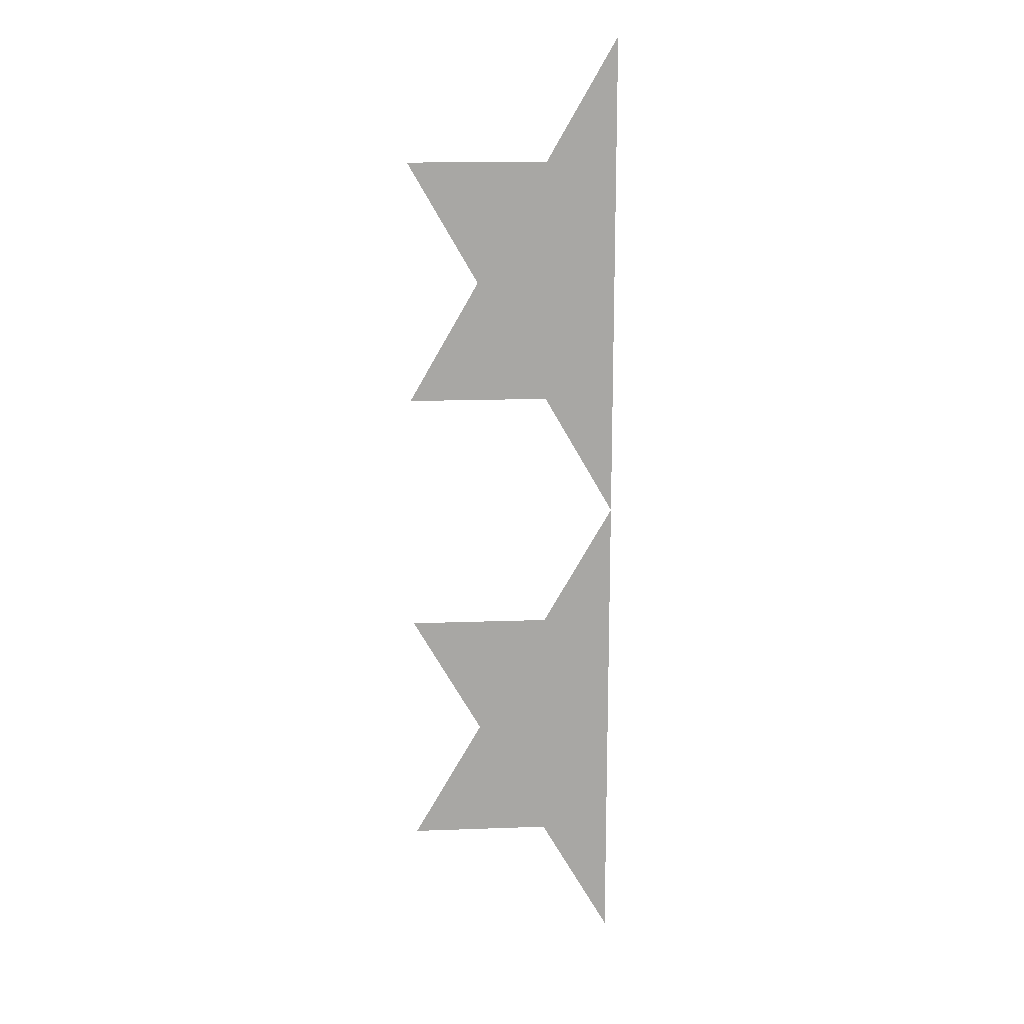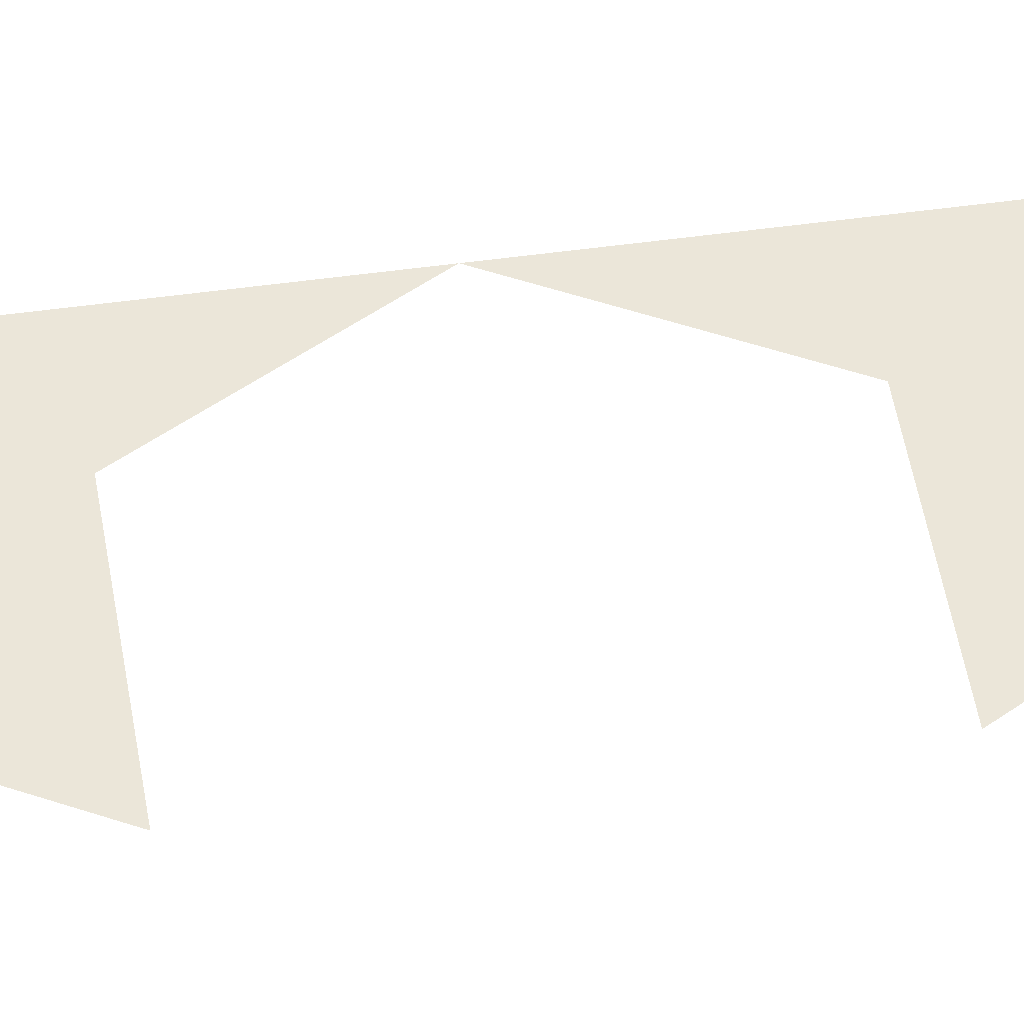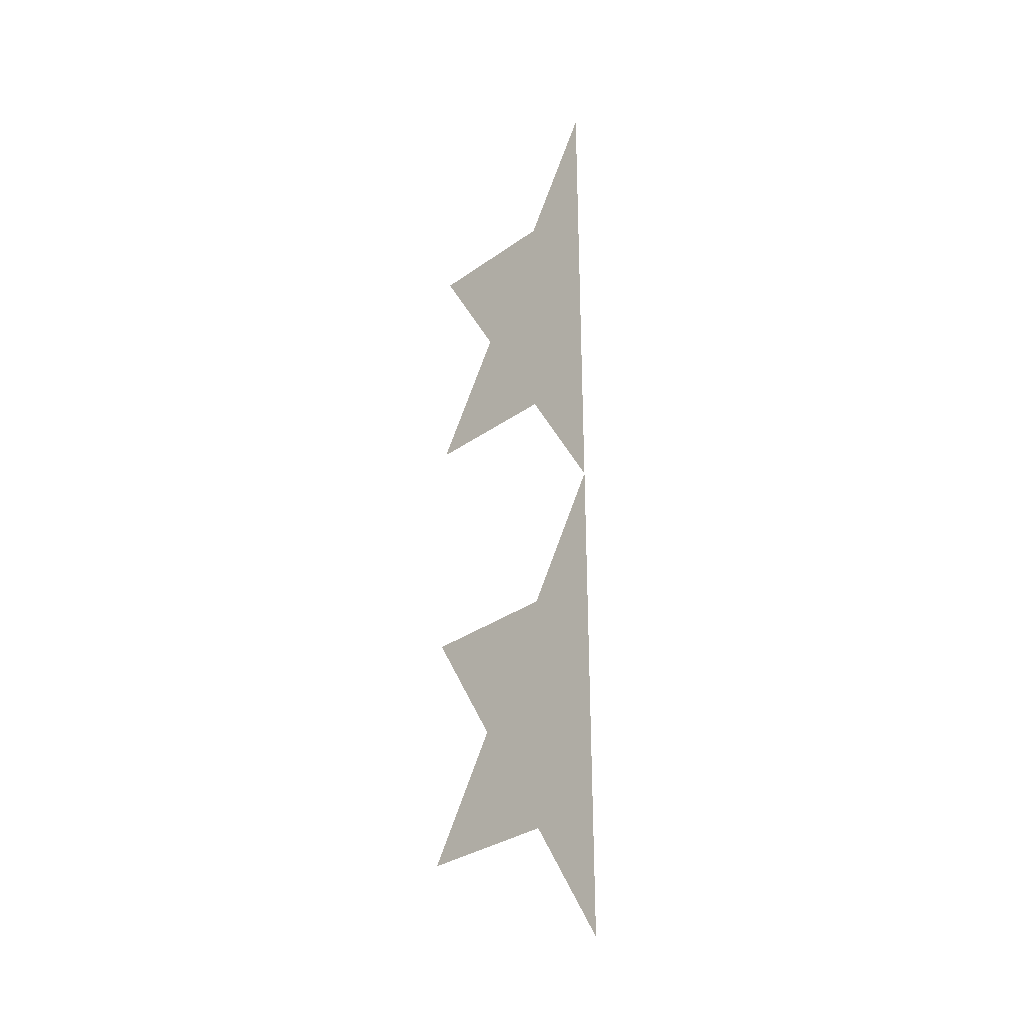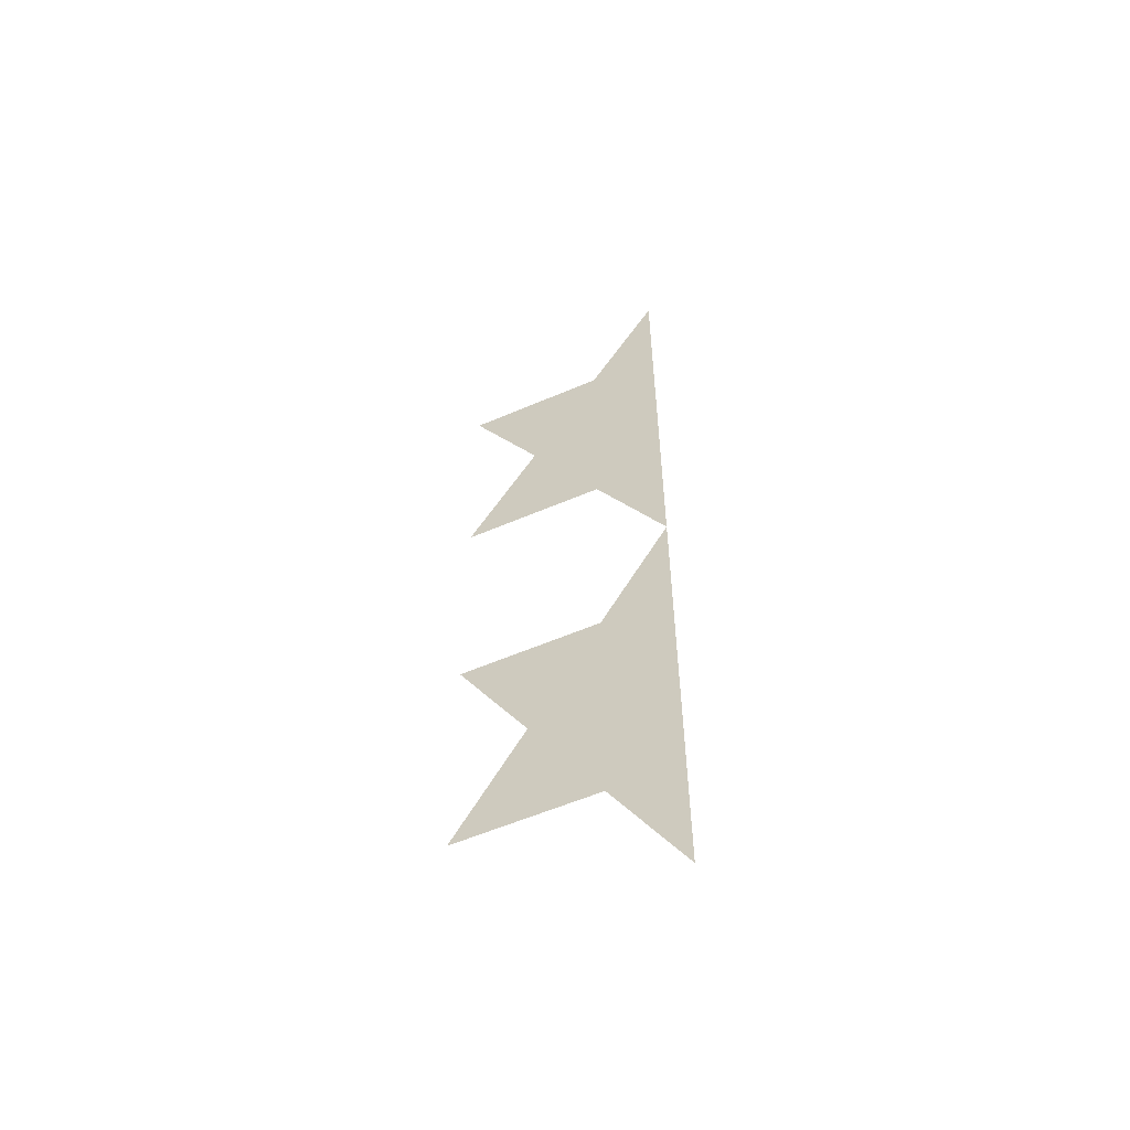
<metadata>
{"format":"obj","ext":"obj","renderer":"f3d","projection":"perspective","resolution":1024,"background":"white","views":[{"elev":15.8,"azim":175.6,"up":"+Y"},{"elev":47.9,"azim":81.0,"up":"+Z"},{"elev":-31.7,"azim":-134.7,"up":"+Y"},{"elev":-58.1,"azim":-156.1,"up":"+Y"}]}
</metadata>
<code>
v -0.1667 2.309 0
v 0 2.021 0
v 0.3333 2.021 0
v 0.1667 1.732 0
v 0.3333 1.443 0
v 0 1.443 0
v -0.1667 1.155 0
v -0.1667 1.155 0
v 0 0.866 0
v 0.3333 0.866 0
v 0.1667 0.5774 0
v 0.3333 0.2887 0
v 0 0.2887 0
v -0.1667 0 0
f 2 3 4 5 6 7 1
f 2 1 7 6 5 4 3
f 9 10 11 12 13 14 8
f 9 8 14 13 12 11 10

</code>
